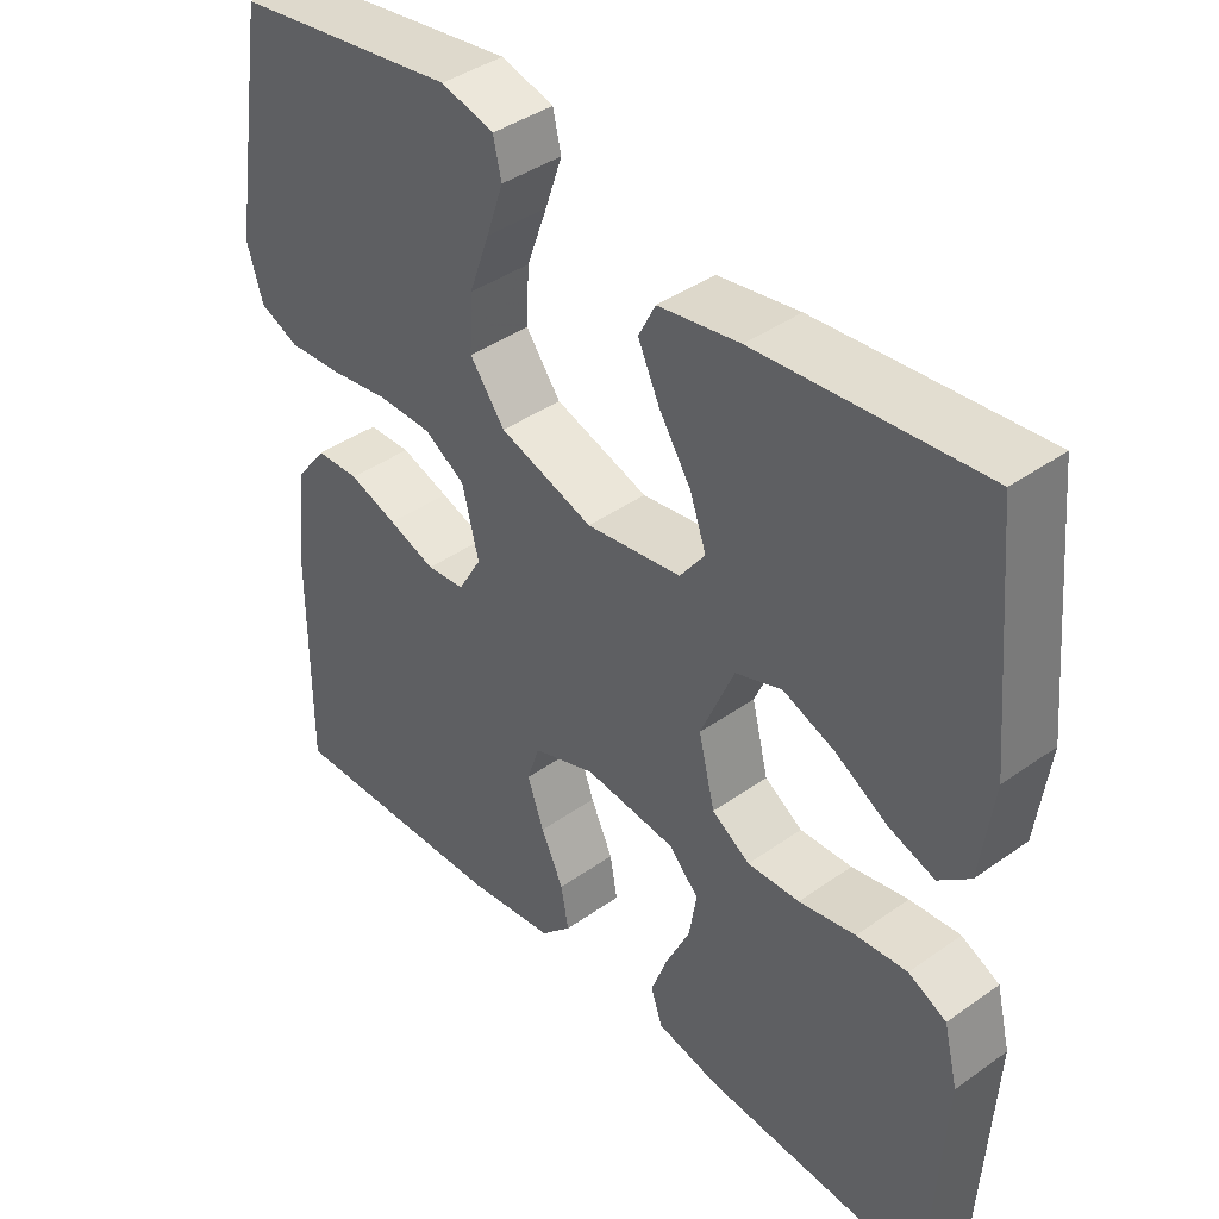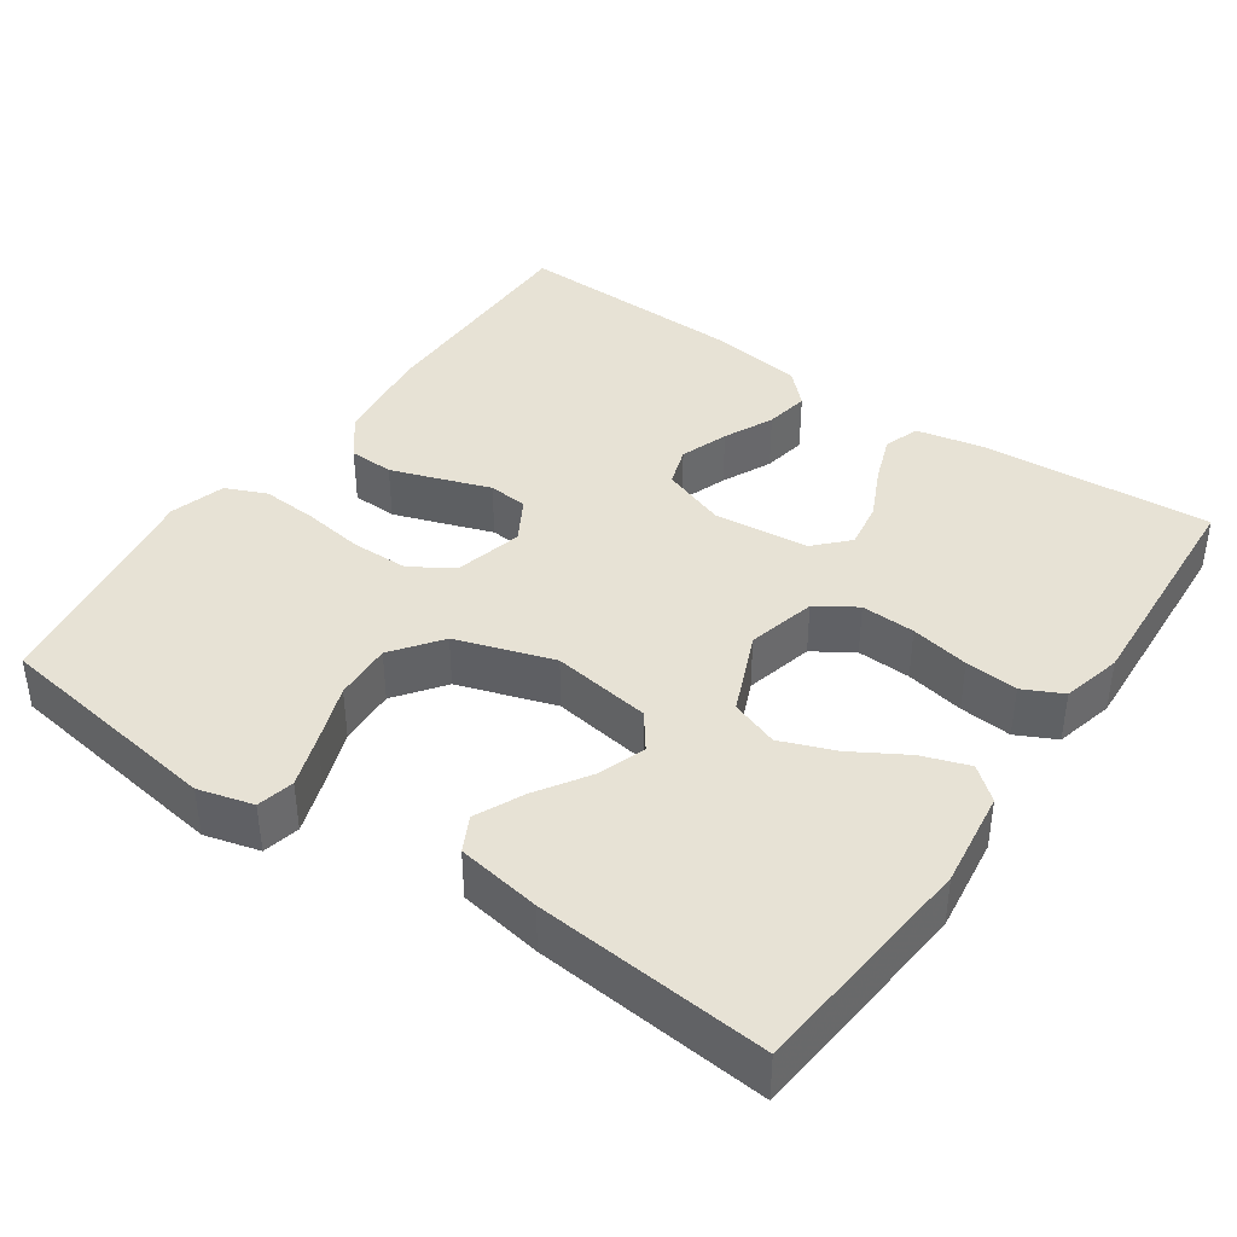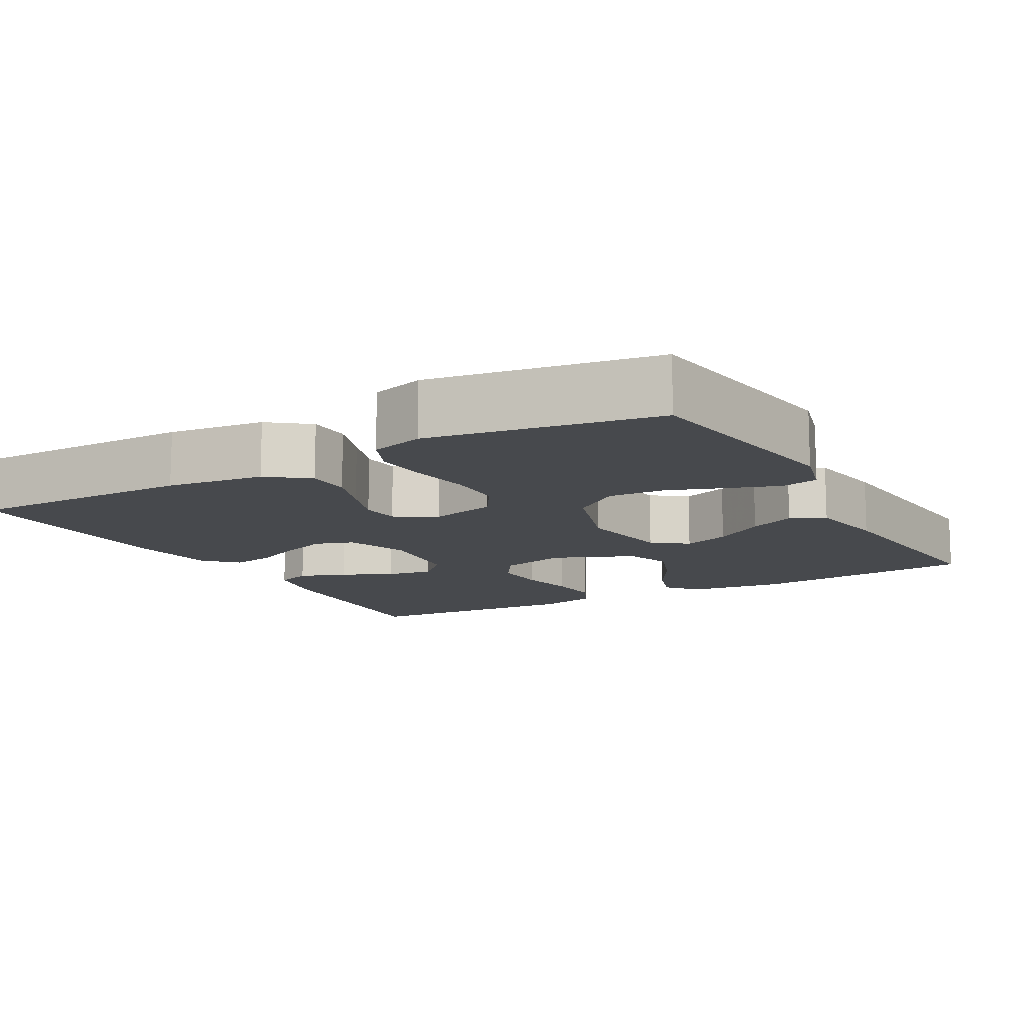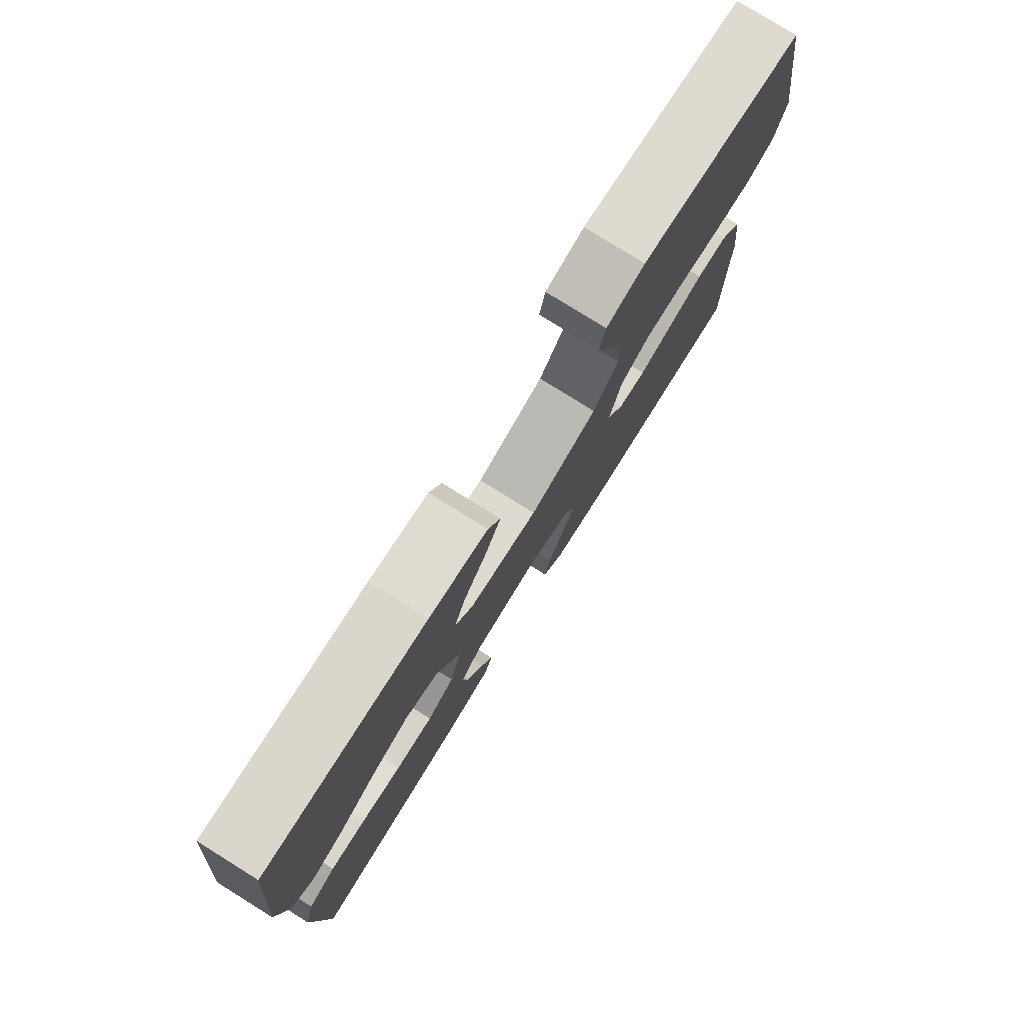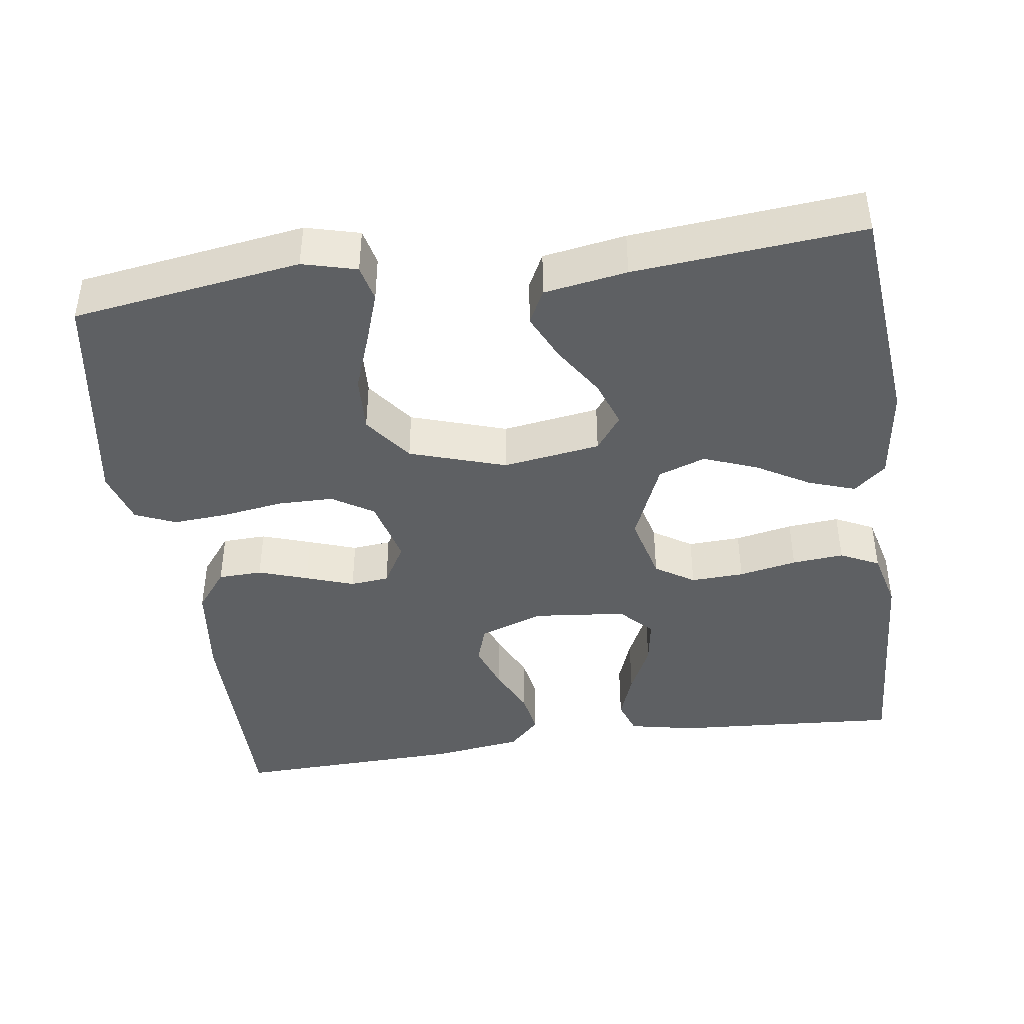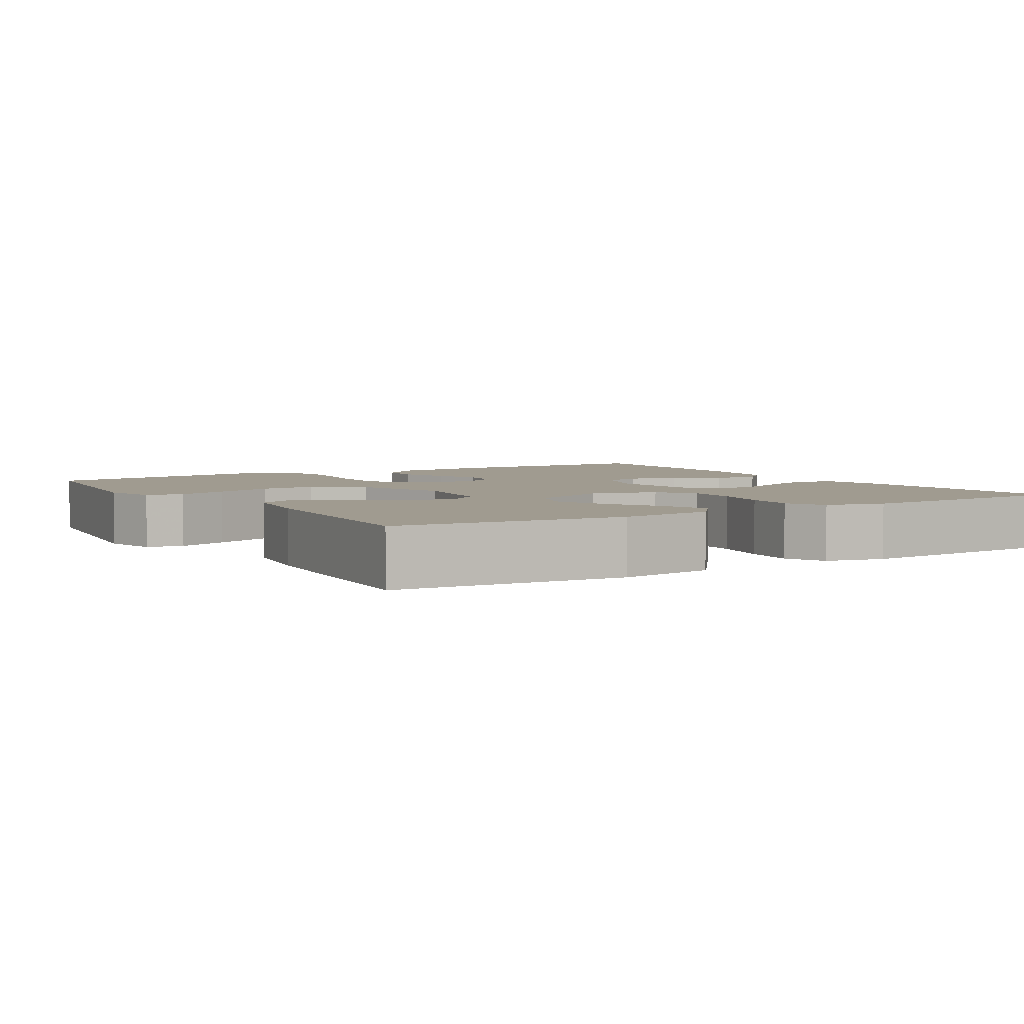
<metadata>
{"format":"obj","ext":"obj","renderer":"f3d","projection":"perspective","resolution":1024,"background":"white","views":[{"elev":40.8,"azim":49.1,"up":"+Z"},{"elev":40.4,"azim":34.7,"up":"+Y"},{"elev":-12.3,"azim":-60.7,"up":"+Y"},{"elev":78.6,"azim":121.9,"up":"+Z"},{"elev":-42.6,"azim":8.2,"up":"+Y"},{"elev":4.2,"azim":58.2,"up":"+Y"}]}
</metadata>
<code>
v -0.5 0.07 0.5
v -0.2 0.07 0.544
v -0.129 0.07 0.525
v -0.118 0.07 0.477
v -0.141 0.07 0.41
v -0.169 0.07 0.333
v -0.173 0.07 0.258
v -0.126 0.07 0.195
v 0 0.07 0.154
v 0.128 0.07 0.173
v 0.162 0.07 0.219
v 0.14 0.07 0.281
v 0.097 0.07 0.348
v 0.068 0.07 0.41
v 0.091 0.07 0.455
v 0.2 0.07 0.473
v 0.5 0.07 0.5
v 0.528 0.07 0.2
v 0.511 0.07 0.074
v 0.469 0.07 0.039
v 0.408 0.07 0.06
v 0.338 0.07 0.101
v 0.268 0.07 0.128
v 0.206 0.07 0.106
v 0.161 0.07 0
v 0.183 0.07 -0.089
v 0.234 0.07 -0.122
v 0.304 0.07 -0.119
v 0.38 0.07 -0.104
v 0.448 0.07 -0.098
v 0.499 0.07 -0.123
v 0.518 0.07 -0.2
v 0.5 0.07 -0.5
v 0.2 0.07 -0.479
v 0.114 0.07 -0.461
v 0.098 0.07 -0.415
v 0.121 0.07 -0.353
v 0.153 0.07 -0.286
v 0.163 0.07 -0.225
v 0.123 0.07 -0.183
v 0 0.07 -0.17
v -0.084 0.07 -0.2
v -0.101 0.07 -0.251
v -0.079 0.07 -0.313
v -0.049 0.07 -0.377
v -0.039 0.07 -0.434
v -0.08 0.07 -0.475
v -0.2 0.07 -0.491
v -0.5 0.07 -0.5
v -0.499 0.07 -0.2
v -0.483 0.07 -0.071
v -0.442 0.07 -0.018
v -0.384 0.07 -0.016
v -0.319 0.07 -0.038
v -0.256 0.07 -0.06
v -0.205 0.07 -0.055
v -0.173 0.07 0
v -0.195 0.07 0.088
v -0.249 0.07 0.122
v -0.322 0.07 0.123
v -0.402 0.07 0.111
v -0.475 0.07 0.106
v -0.528 0.07 0.129
v -0.549 0.07 0.2
v -0.5 0 0.5
v -0.2 0 0.544
v -0.129 0 0.525
v -0.118 0 0.477
v -0.141 0 0.41
v -0.169 0 0.333
v -0.173 0 0.258
v -0.126 0 0.195
v 0 0 0.154
v 0.128 0 0.173
v 0.162 0 0.219
v 0.14 0 0.281
v 0.097 0 0.348
v 0.068 0 0.41
v 0.091 0 0.455
v 0.2 0 0.473
v 0.5 0 0.5
v 0.528 0 0.2
v 0.511 0 0.074
v 0.469 0 0.039
v 0.408 0 0.06
v 0.338 0 0.101
v 0.268 0 0.128
v 0.206 0 0.106
v 0.161 0 0
v 0.183 0 -0.089
v 0.234 0 -0.122
v 0.304 0 -0.119
v 0.38 0 -0.104
v 0.448 0 -0.098
v 0.499 0 -0.123
v 0.518 0 -0.2
v 0.5 0 -0.5
v 0.2 0 -0.479
v 0.114 0 -0.461
v 0.098 0 -0.415
v 0.121 0 -0.353
v 0.153 0 -0.286
v 0.163 0 -0.225
v 0.123 0 -0.183
v 0 0 -0.17
v -0.084 0 -0.2
v -0.101 0 -0.251
v -0.079 0 -0.313
v -0.049 0 -0.377
v -0.039 0 -0.434
v -0.08 0 -0.475
v -0.2 0 -0.491
v -0.5 0 -0.5
v -0.499 0 -0.2
v -0.483 0 -0.071
v -0.442 0 -0.018
v -0.384 0 -0.016
v -0.319 0 -0.038
v -0.256 0 -0.06
v -0.205 0 -0.055
v -0.173 0 0
v -0.195 0 0.088
v -0.249 0 0.122
v -0.322 0 0.123
v -0.402 0 0.111
v -0.475 0 0.106
v -0.528 0 0.129
v -0.549 0 0.2
f 4 5 6
f 3 4 6
f 2 3 6
f 1 2 6
f 64 1 6
f 63 64 6
f 62 63 6
f 61 62 6
f 60 61 6
f 59 60 6 7
f 58 59 7 8
f 57 58 8 9
f 56 57 9 10
f 53 54 55
f 52 53 55
f 51 52 55
f 50 51 55
f 49 50 55
f 48 49 55
f 47 48 55
f 46 47 55
f 45 46 55
f 44 45 55
f 43 44 55 56
f 42 43 56
f 41 42 56 10
f 36 37 38
f 35 36 38
f 34 35 38
f 33 34 38
f 32 33 38
f 31 32 38
f 30 31 38
f 29 30 38
f 28 29 38
f 27 28 38 39
f 26 27 39 40
f 20 21 22
f 19 20 22
f 18 19 22
f 17 18 22
f 16 17 22
f 15 16 22
f 14 15 22
f 13 14 22
f 12 13 22
f 11 12 22 23
f 10 11 23 24
f 25 26 40 41
f 10 24 25 41
f 70 69 68
f 70 68 67
f 70 67 66
f 70 66 65
f 70 65 128
f 70 128 127
f 70 127 126
f 70 126 125
f 70 125 124
f 71 70 124 123
f 72 71 123 122
f 73 72 122 121
f 74 73 121 120
f 119 118 117
f 119 117 116
f 119 116 115
f 119 115 114
f 119 114 113
f 119 113 112
f 119 112 111
f 119 111 110
f 119 110 109
f 119 109 108
f 120 119 108 107
f 120 107 106
f 74 120 106 105
f 102 101 100
f 102 100 99
f 102 99 98
f 102 98 97
f 102 97 96
f 102 96 95
f 102 95 94
f 102 94 93
f 102 93 92
f 103 102 92 91
f 104 103 91 90
f 86 85 84
f 86 84 83
f 86 83 82
f 86 82 81
f 86 81 80
f 86 80 79
f 86 79 78
f 86 78 77
f 86 77 76
f 87 86 76 75
f 88 87 75 74
f 105 104 90 89
f 105 89 88 74
f 1 65 66 2
f 2 66 67 3
f 3 67 68 4
f 4 68 69 5
f 5 69 70 6
f 6 70 71 7
f 7 71 72 8
f 8 72 73 9
f 9 73 74 10
f 10 74 75 11
f 11 75 76 12
f 12 76 77 13
f 13 77 78 14
f 14 78 79 15
f 15 79 80 16
f 16 80 81 17
f 17 81 82 18
f 18 82 83 19
f 19 83 84 20
f 20 84 85 21
f 21 85 86 22
f 22 86 87 23
f 23 87 88 24
f 24 88 89 25
f 25 89 90 26
f 26 90 91 27
f 27 91 92 28
f 28 92 93 29
f 29 93 94 30
f 30 94 95 31
f 31 95 96 32
f 32 96 97 33
f 33 97 98 34
f 34 98 99 35
f 35 99 100 36
f 36 100 101 37
f 37 101 102 38
f 38 102 103 39
f 39 103 104 40
f 40 104 105 41
f 41 105 106 42
f 42 106 107 43
f 43 107 108 44
f 44 108 109 45
f 45 109 110 46
f 46 110 111 47
f 47 111 112 48
f 48 112 113 49
f 49 113 114 50
f 50 114 115 51
f 51 115 116 52
f 52 116 117 53
f 53 117 118 54
f 54 118 119 55
f 55 119 120 56
f 56 120 121 57
f 57 121 122 58
f 58 122 123 59
f 59 123 124 60
f 60 124 125 61
f 61 125 126 62
f 62 126 127 63
f 63 127 128 64
f 64 128 65 1

</code>
